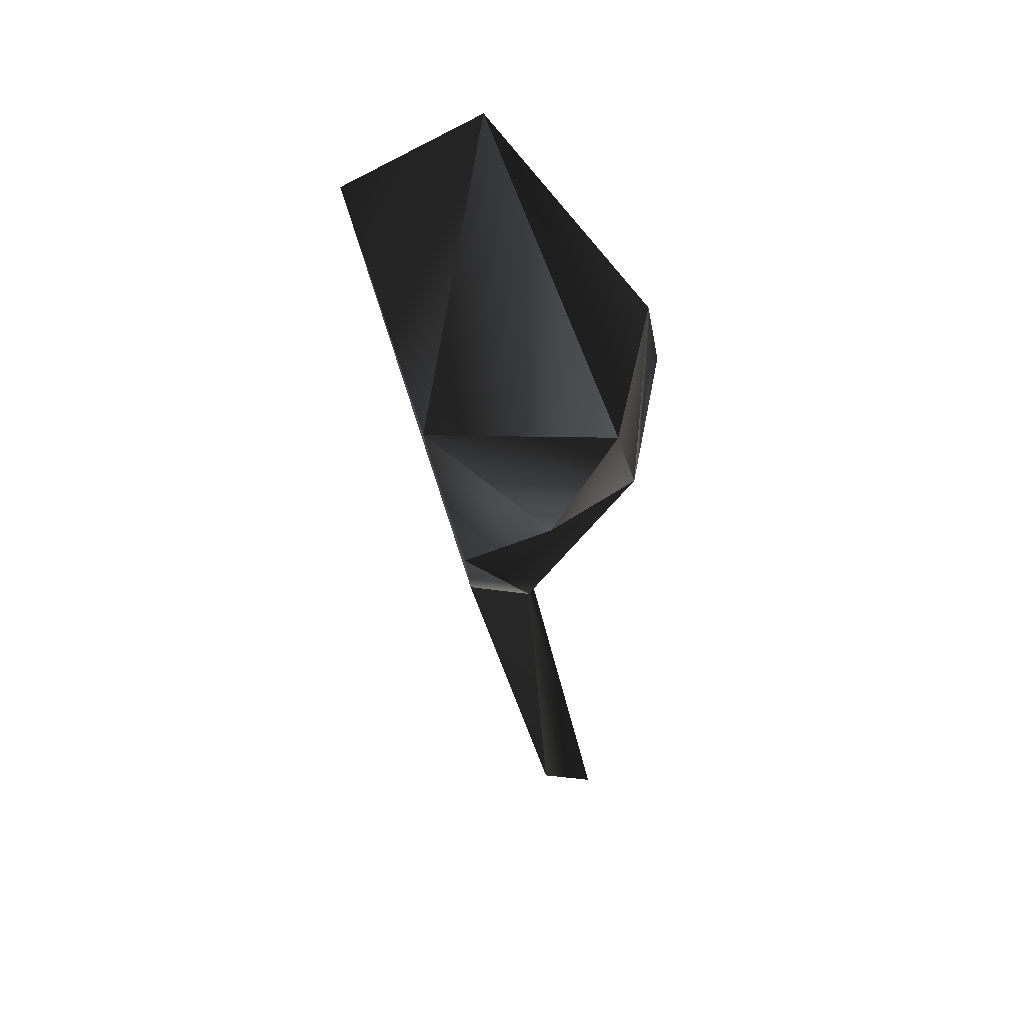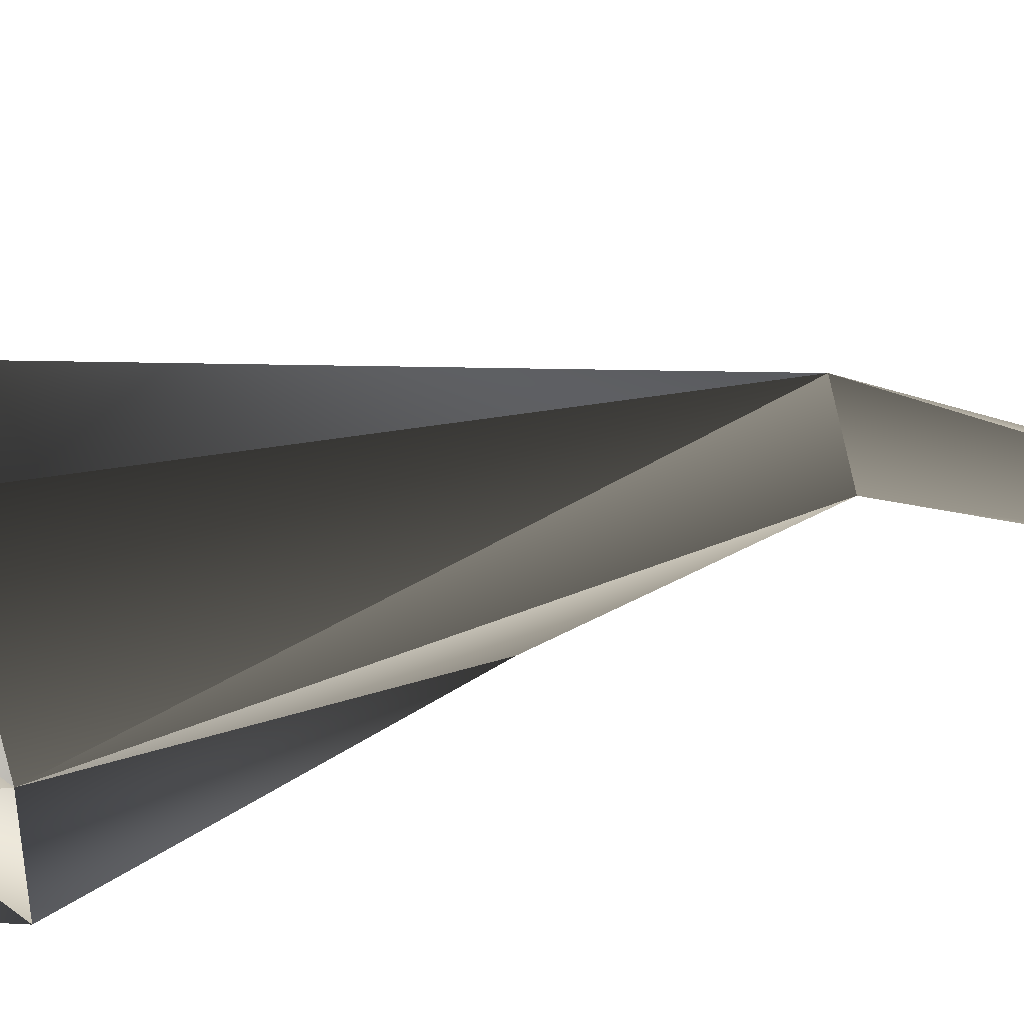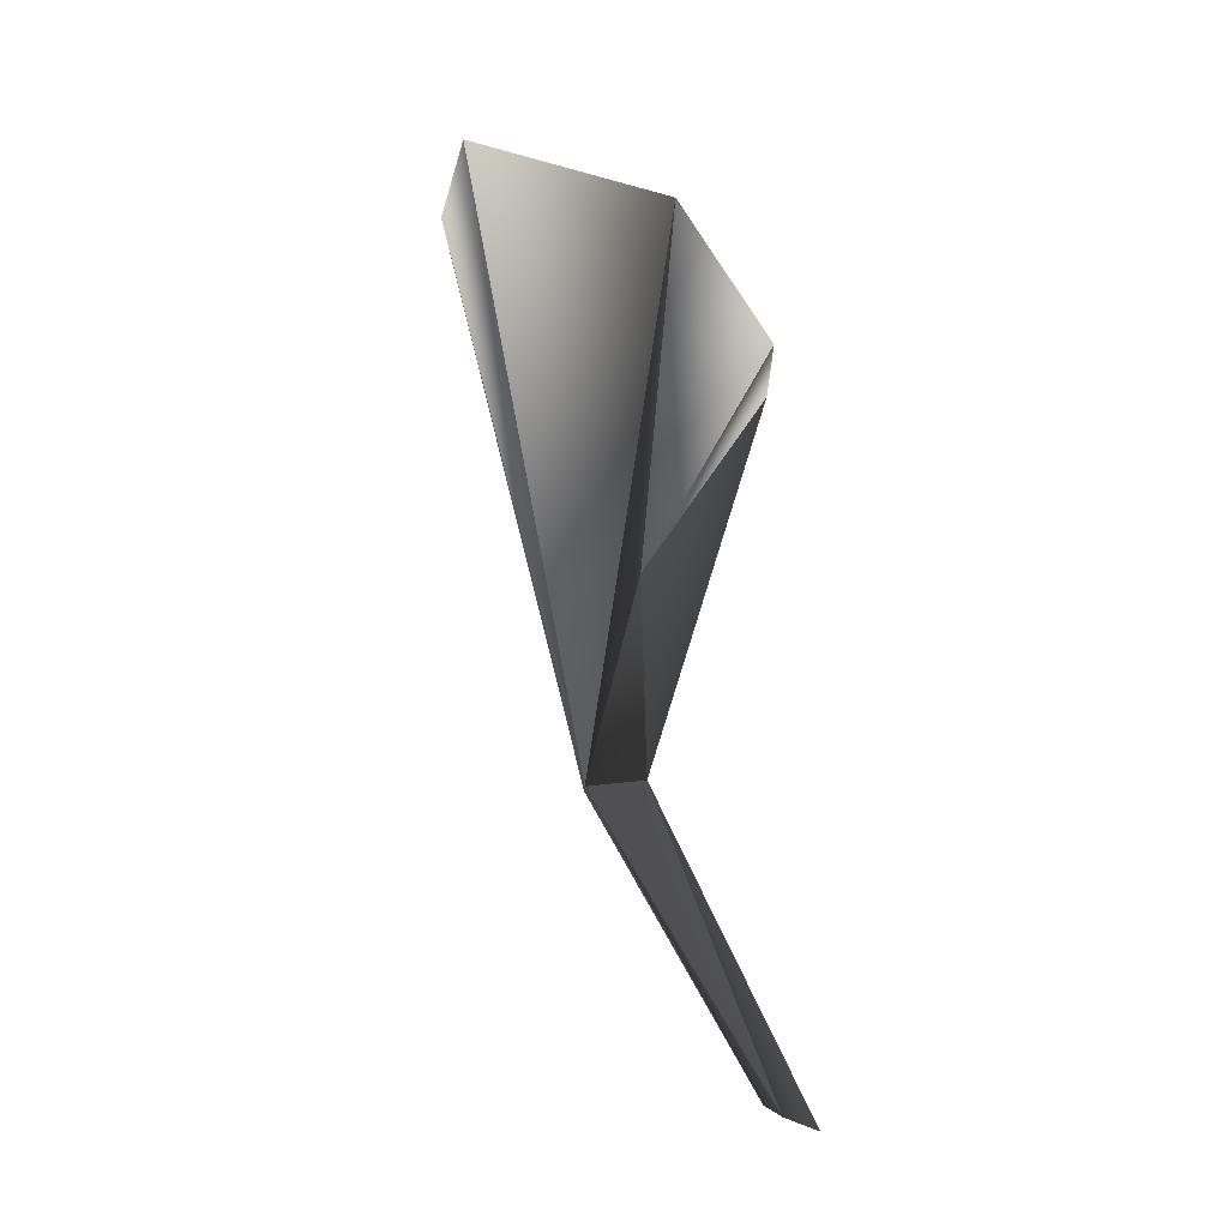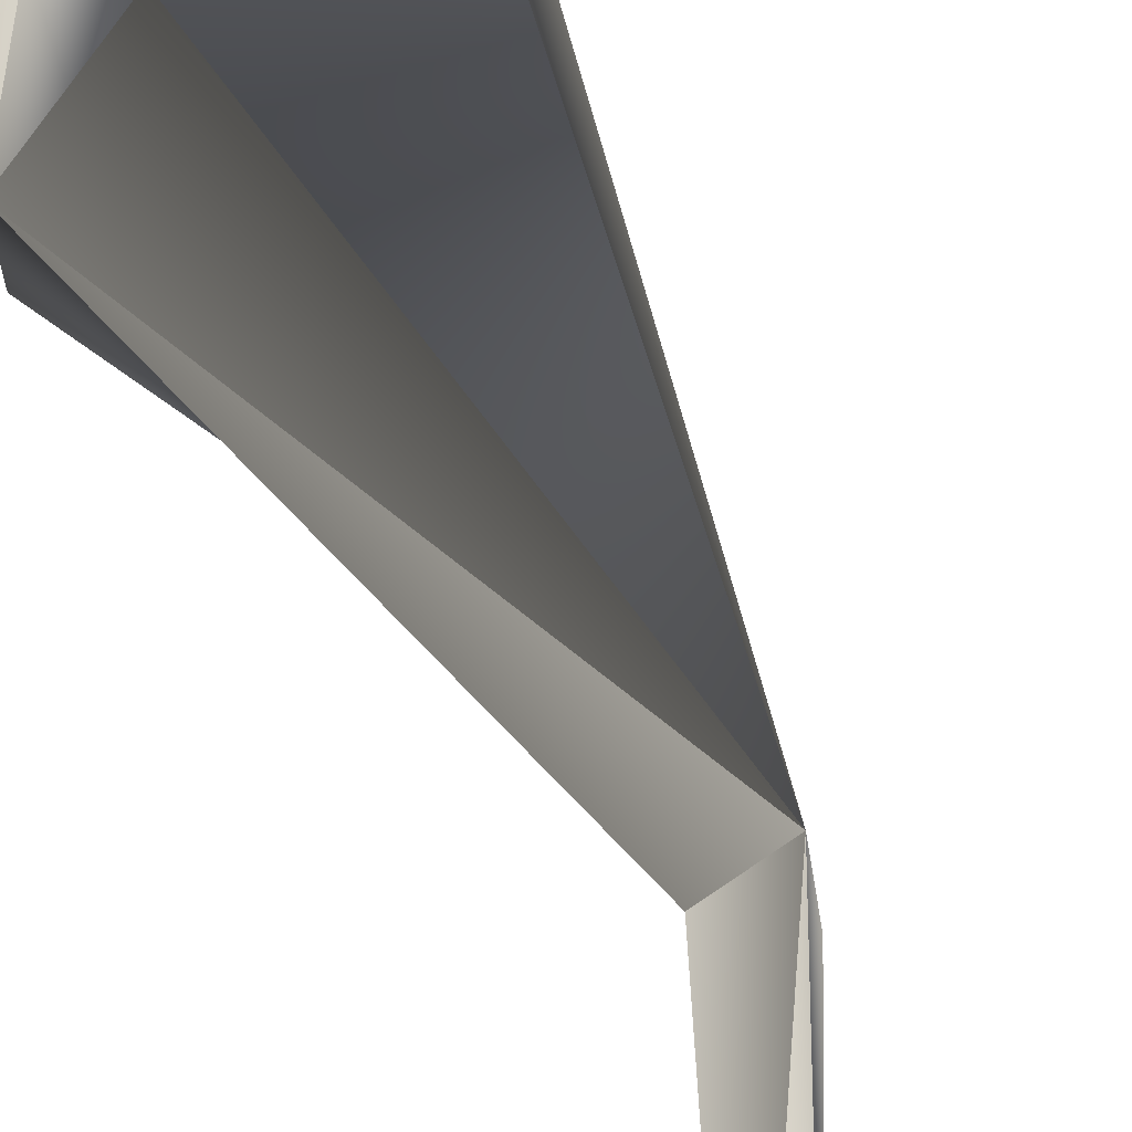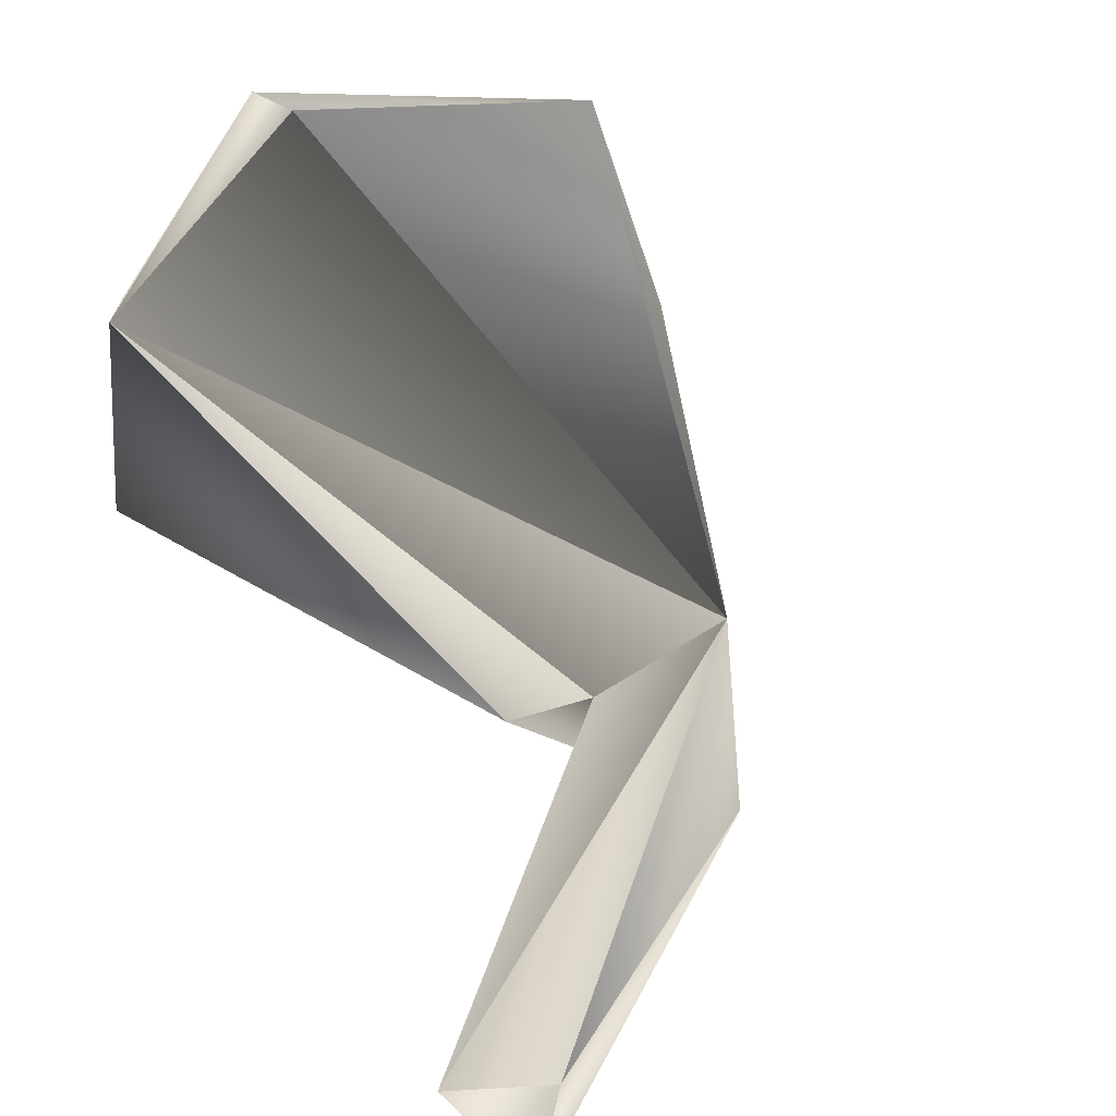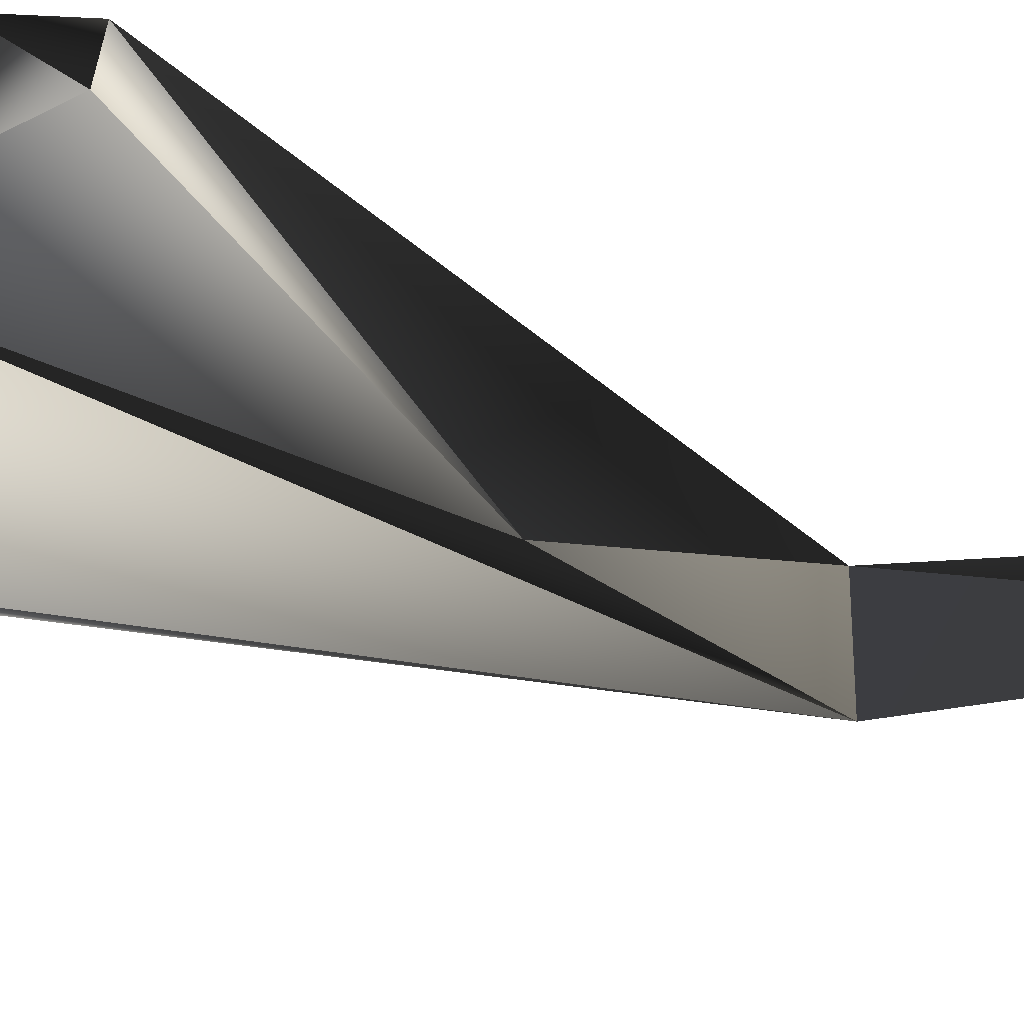
<metadata>
{"format":"obj","ext":"obj","renderer":"f3d","projection":"perspective","resolution":1024,"background":"white","views":[{"elev":61.8,"azim":-123.7,"up":"+Y"},{"elev":46.1,"azim":-102.8,"up":"+Z"},{"elev":-25.7,"azim":179.4,"up":"+Y"},{"elev":68.3,"azim":-27.9,"up":"+Z"},{"elev":21.4,"azim":-15.3,"up":"+Z"},{"elev":-64.5,"azim":-111.0,"up":"+Z"}]}
</metadata>
<code>
v  0.1193 0.1637 -0.0259
v  0.0549 0.5997 -0.0971
v  0.2154 0.6804 -0.06
v  0.12 0.1825 0.0323
v  0.2153 0.6804 0.06
v  0.0542 0.5208 0.1113
v  -0.0194 0.511 -0.0375
v  0.0812 0.3119 -0.053
v  -0.0194 0.511 0.0377
v  -0.0055 0.5621 0.0297
v  0.2334 0.6379 -0.0179
v  0.0024 -0.0469 -0
v  0.076 0.1825 0.0101
v  -0.0079 -0.0596 -0.0228
v  0.0549 0.5997 0.0971
v  -0.0351 -0.0614 0.0105
g E11
f 1 2 3
f 4 5 6
f 7 8 9
f 10 5 2
f 5 4 11
f 5 3 2
f 11 4 1
f 12 1 4
f 9 8 13
f 14 13 1
f 4 6 9
f 10 15 5
f 9 13 4
f 16 4 13
f 16 13 14
f 12 4 16
f 8 7 2
f 7 10 2
f 11 1 3
f 11 3 5
f 14 1 12
f 12 16 14
f 6 15 9
f 6 5 15
f 8 1 13
f 2 1 8
f 9 15 10
f 10 7 9

</code>
